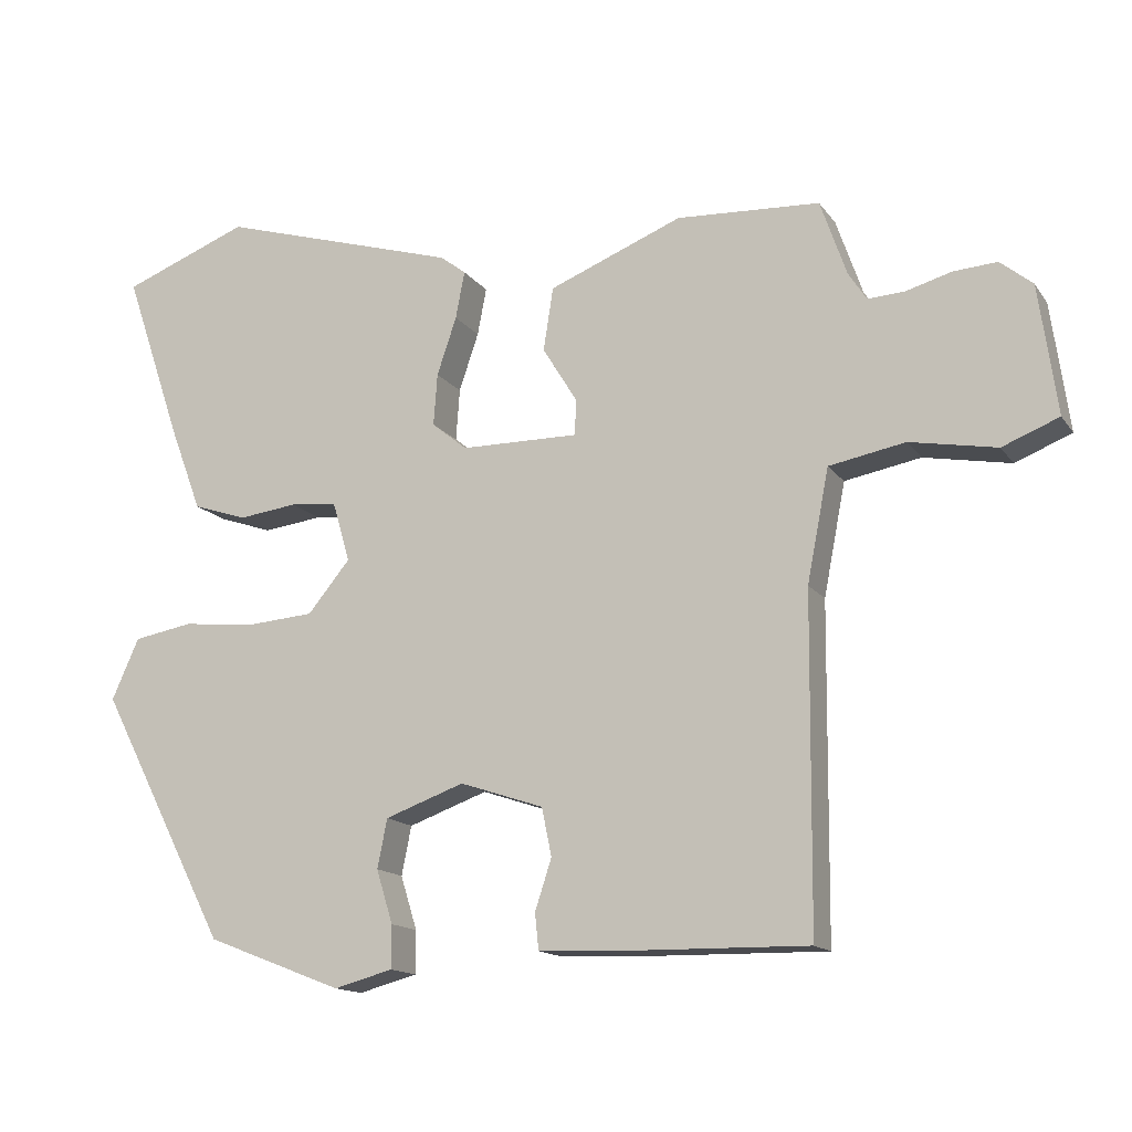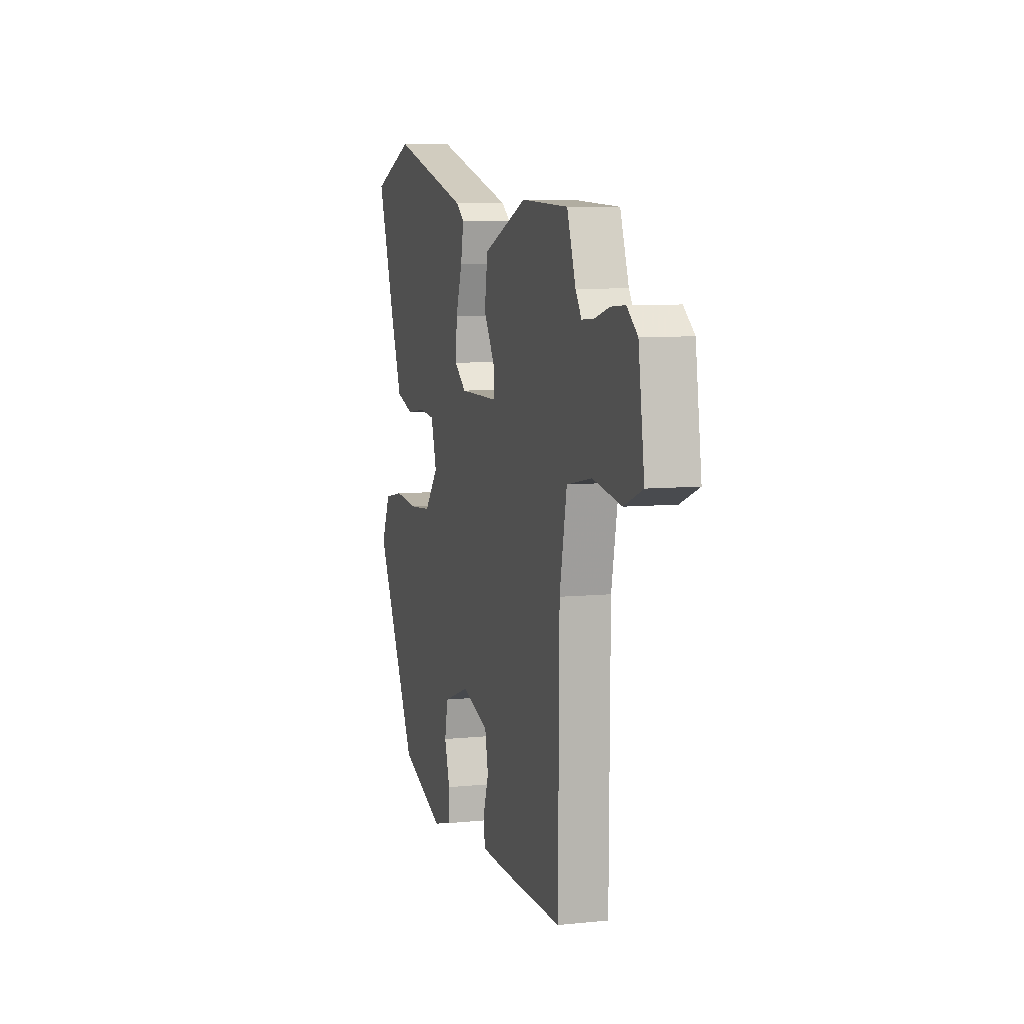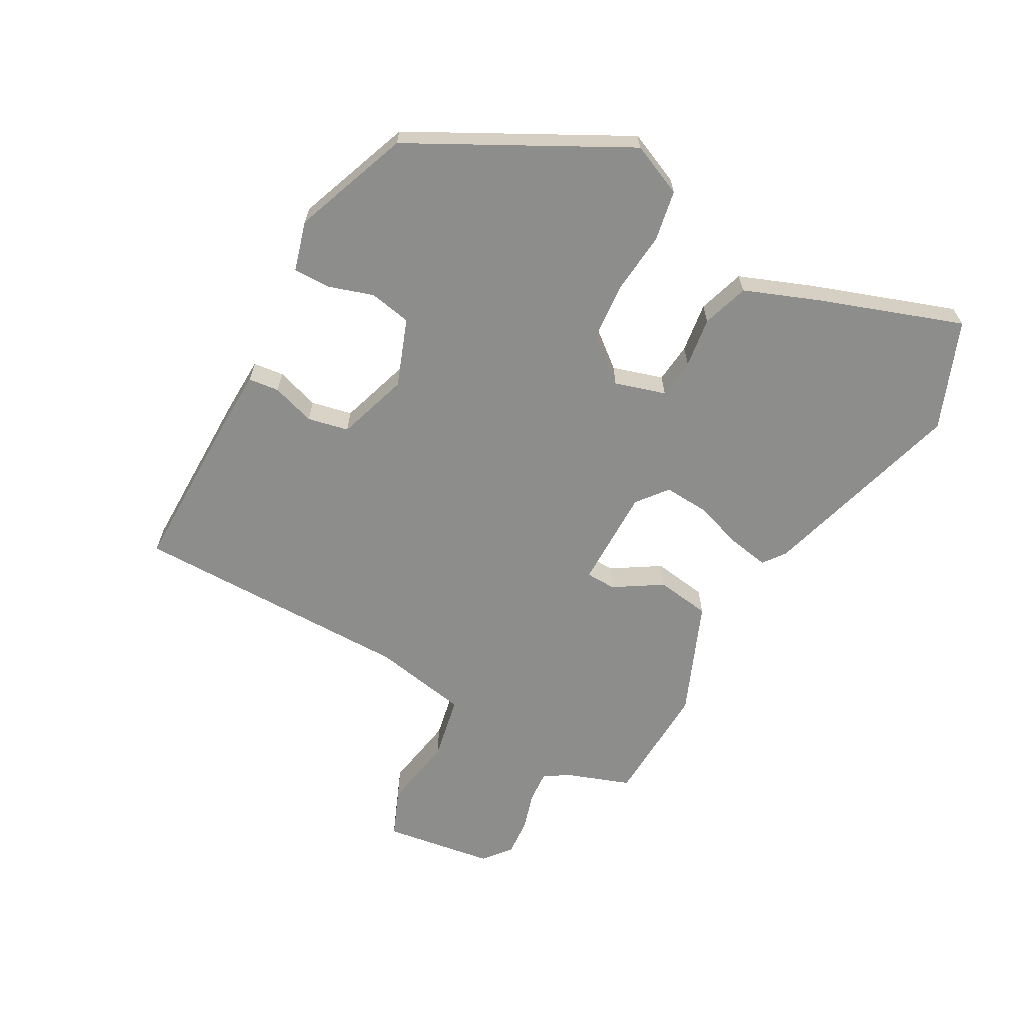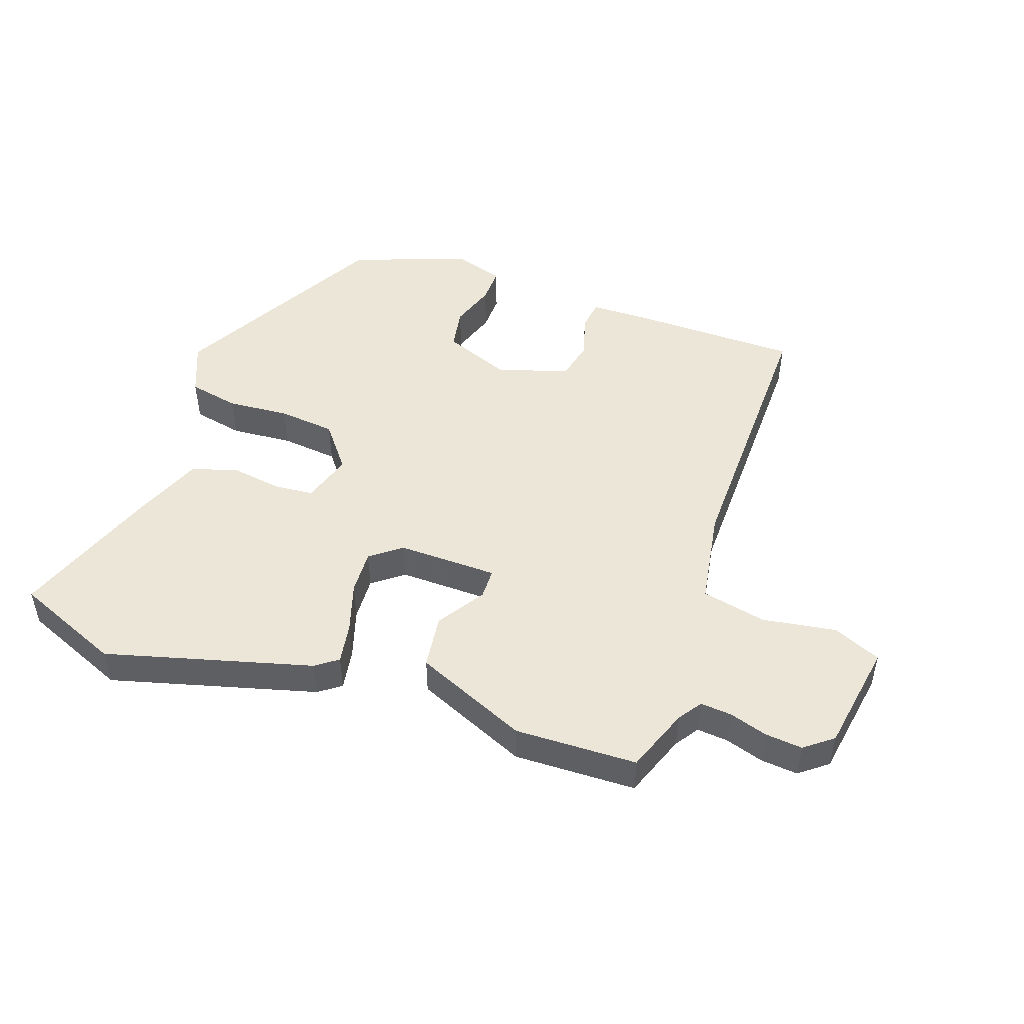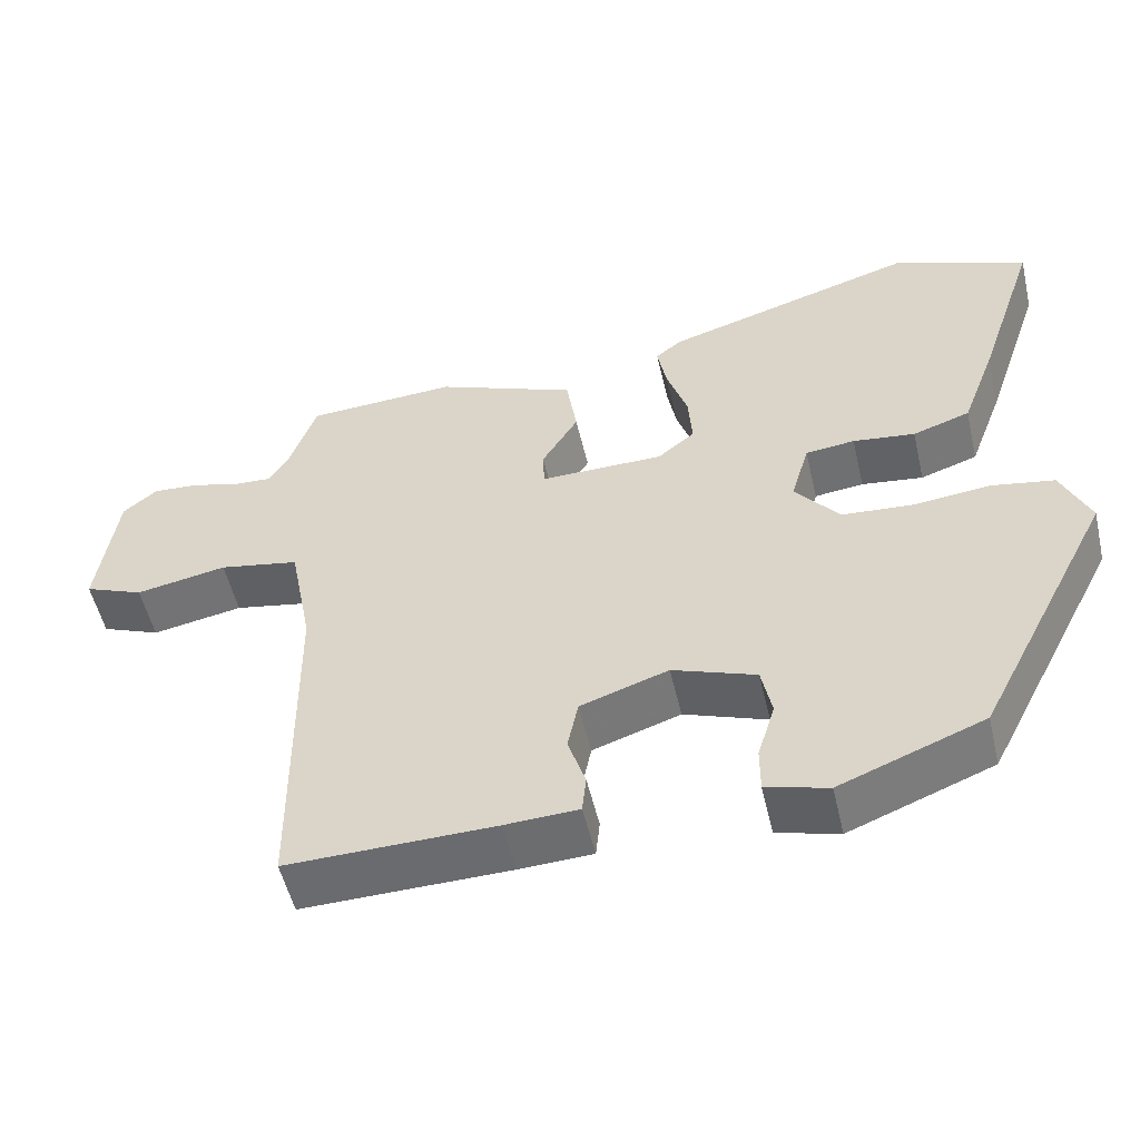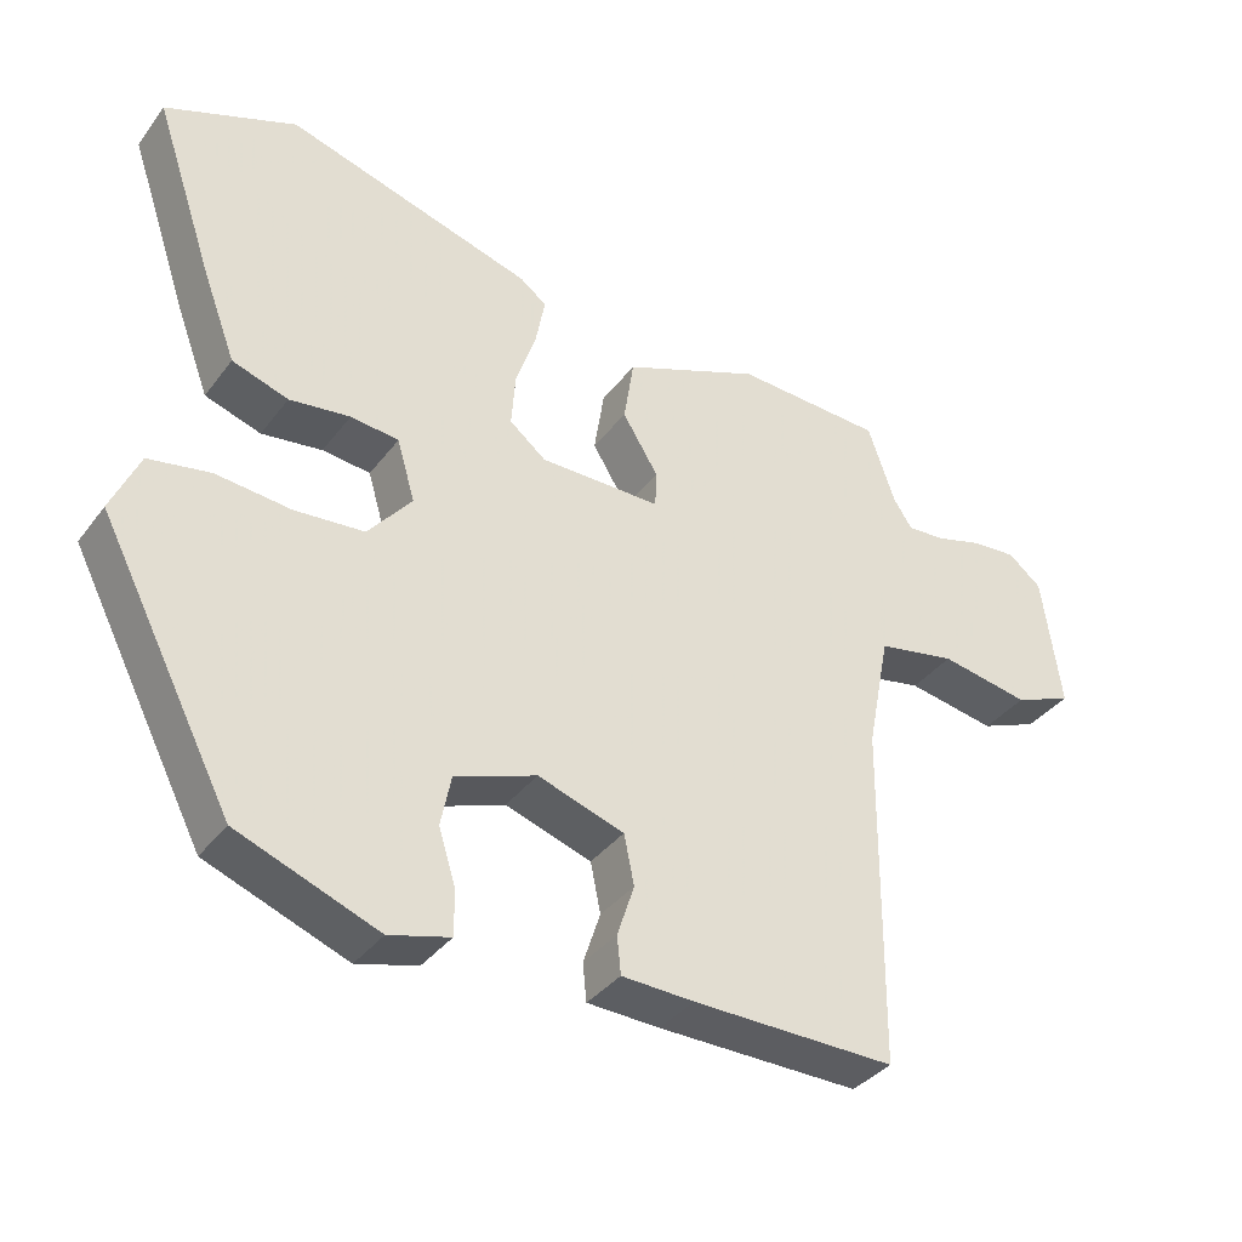
<metadata>
{"format":"obj","ext":"obj","renderer":"f3d","projection":"perspective","resolution":1024,"background":"white","views":[{"elev":-14.6,"azim":22.8,"up":"+Z"},{"elev":7.4,"azim":73.6,"up":"+Z"},{"elev":-64.4,"azim":-118.4,"up":"+Y"},{"elev":48.8,"azim":20.7,"up":"+Y"},{"elev":-53.1,"azim":-166.9,"up":"+Z"},{"elev":-36.3,"azim":-32.1,"up":"+Z"}]}
</metadata>
<code>
v 0.449 0.07 -0.487
v 0.188 0.07 -0.483
v 0.095 0.07 -0.479
v 0.09 0.07 -0.431
v 0.112 0.07 -0.364
v 0.099 0.07 -0.3
v -0.012 0.07 -0.263
v -0.117 0.07 -0.301
v -0.13 0.07 -0.366
v -0.108 0.07 -0.437
v -0.108 0.07 -0.494
v -0.186 0.07 -0.515
v -0.367 0.07 -0.445
v -0.539 0.07 -0.112
v -0.503 0.07 -0.031
v -0.424 0.07 -0.017
v -0.327 0.07 -0.027
v -0.238 0.07 -0.02
v -0.182 0.07 0.048
v -0.205 0.07 0.127
v -0.267 0.07 0.134
v -0.345 0.07 0.124
v -0.417 0.07 0.148
v -0.46 0.07 0.262
v -0.536 0.07 0.486
v -0.368 0.07 0.551
v -0.05 0.07 0.456
v -0.016 0.07 0.43
v -0.028 0.07 0.367
v -0.054 0.07 0.29
v -0.059 0.07 0.221
v -0.012 0.07 0.183
v 0.144 0.07 0.182
v 0.146 0.07 0.229
v 0.1 0.07 0.304
v 0.113 0.07 0.388
v 0.29 0.07 0.459
v 0.48 0.07 0.449
v 0.515 0.07 0.348
v 0.539 0.07 0.311
v 0.588 0.07 0.314
v 0.648 0.07 0.331
v 0.706 0.07 0.335
v 0.749 0.07 0.3
v 0.773 0.07 0.128
v 0.698 0.07 0.098
v 0.583 0.07 0.119
v 0.482 0.07 0.1
v 0.453 0.07 -0.049
v 0.449 0 -0.487
v 0.188 0 -0.483
v 0.095 0 -0.479
v 0.09 0 -0.431
v 0.112 0 -0.364
v 0.099 0 -0.3
v -0.012 0 -0.263
v -0.117 0 -0.301
v -0.13 0 -0.366
v -0.108 0 -0.437
v -0.108 0 -0.494
v -0.186 0 -0.515
v -0.367 0 -0.445
v -0.539 0 -0.112
v -0.503 0 -0.031
v -0.424 0 -0.017
v -0.327 0 -0.027
v -0.238 0 -0.02
v -0.182 0 0.048
v -0.205 0 0.127
v -0.267 0 0.134
v -0.345 0 0.124
v -0.417 0 0.148
v -0.46 0 0.262
v -0.536 0 0.486
v -0.368 0 0.551
v -0.05 0 0.456
v -0.016 0 0.43
v -0.028 0 0.367
v -0.054 0 0.29
v -0.059 0 0.221
v -0.012 0 0.183
v 0.144 0 0.182
v 0.146 0 0.229
v 0.1 0 0.304
v 0.113 0 0.388
v 0.29 0 0.459
v 0.48 0 0.449
v 0.515 0 0.348
v 0.539 0 0.311
v 0.588 0 0.314
v 0.648 0 0.331
v 0.706 0 0.335
v 0.749 0 0.3
v 0.773 0 0.128
v 0.698 0 0.098
v 0.583 0 0.119
v 0.482 0 0.1
v 0.453 0 -0.049
f 44 45 46 47
f 44 47 48
f 41 42 43 44
f 40 41 44 48
f 39 40 48
f 38 39 48 49
f 34 35 36 37
f 33 34 37 38
f 27 28 29 30
f 27 30 31
f 26 27 31
f 25 26 31
f 24 25 31 32
f 21 22 23 24
f 20 21 24 32
f 14 15 16 17
f 14 17 18
f 13 14 18
f 12 13 18 19
f 9 10 11 12
f 8 9 12 19
f 2 3 4 5
f 49 1 2 5
f 33 38 49 5
f 19 20 32 33
f 7 8 19 33
f 6 7 33
f 5 6 33
f 96 95 94 93
f 97 96 93
f 93 92 91 90
f 97 93 90 89
f 97 89 88
f 98 97 88 87
f 86 85 84 83
f 87 86 83 82
f 79 78 77 76
f 80 79 76
f 80 76 75
f 80 75 74
f 81 80 74 73
f 73 72 71 70
f 81 73 70 69
f 66 65 64 63
f 67 66 63
f 67 63 62
f 68 67 62 61
f 61 60 59 58
f 68 61 58 57
f 54 53 52 51
f 54 51 50 98
f 54 98 87 82
f 82 81 69 68
f 82 68 57 56
f 82 56 55
f 82 55 54
f 1 50 51 2
f 2 51 52 3
f 3 52 53 4
f 4 53 54 5
f 5 54 55 6
f 6 55 56 7
f 7 56 57 8
f 8 57 58 9
f 9 58 59 10
f 10 59 60 11
f 11 60 61 12
f 12 61 62 13
f 13 62 63 14
f 14 63 64 15
f 15 64 65 16
f 16 65 66 17
f 17 66 67 18
f 18 67 68 19
f 19 68 69 20
f 20 69 70 21
f 21 70 71 22
f 22 71 72 23
f 23 72 73 24
f 24 73 74 25
f 25 74 75 26
f 26 75 76 27
f 27 76 77 28
f 28 77 78 29
f 29 78 79 30
f 30 79 80 31
f 31 80 81 32
f 32 81 82 33
f 33 82 83 34
f 34 83 84 35
f 35 84 85 36
f 36 85 86 37
f 37 86 87 38
f 38 87 88 39
f 39 88 89 40
f 40 89 90 41
f 41 90 91 42
f 42 91 92 43
f 43 92 93 44
f 44 93 94 45
f 45 94 95 46
f 46 95 96 47
f 47 96 97 48
f 48 97 98 49
f 49 98 50 1

</code>
